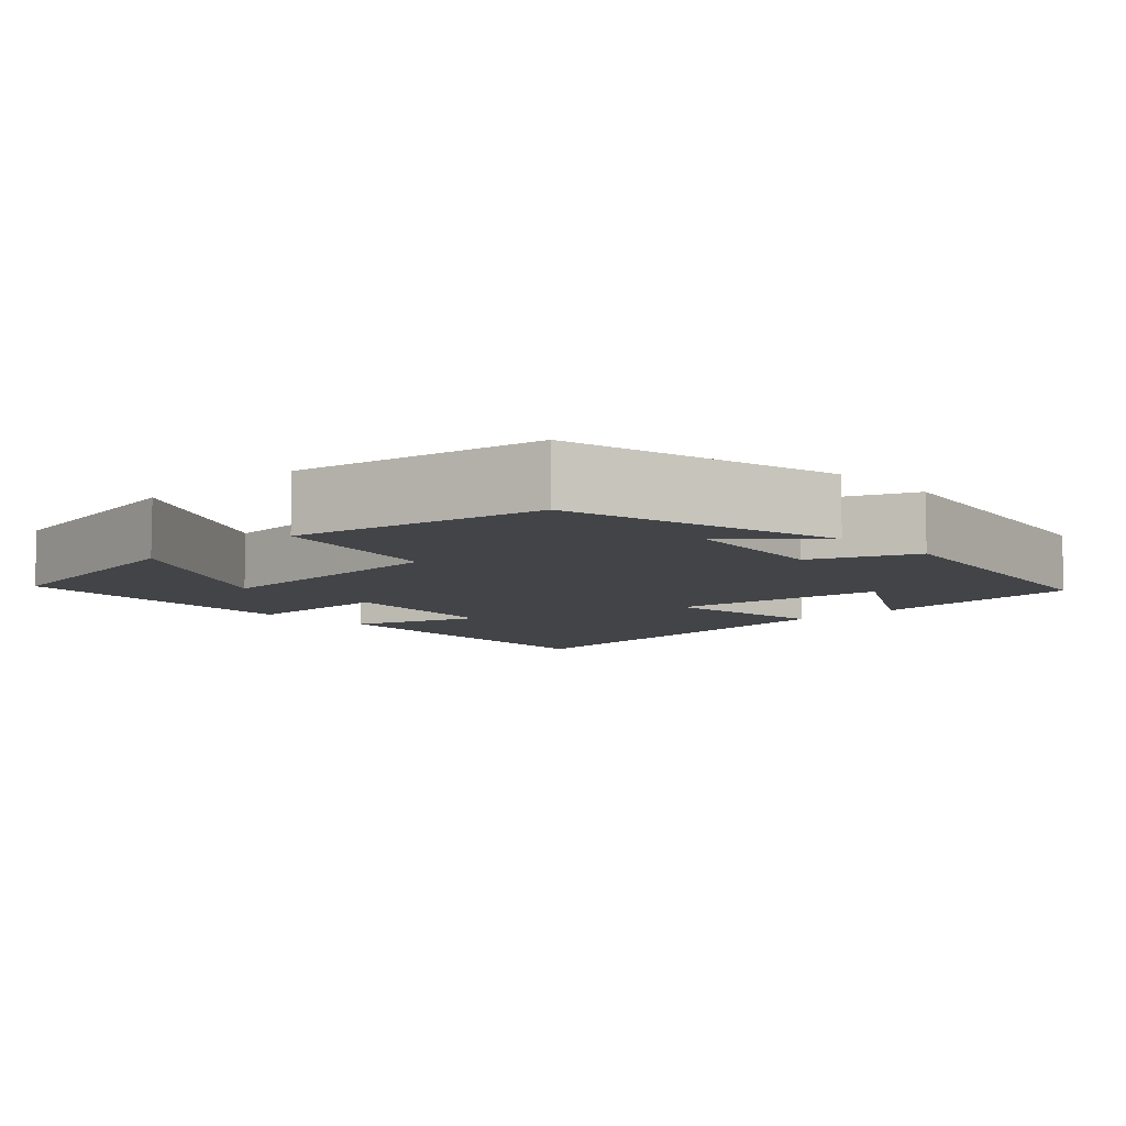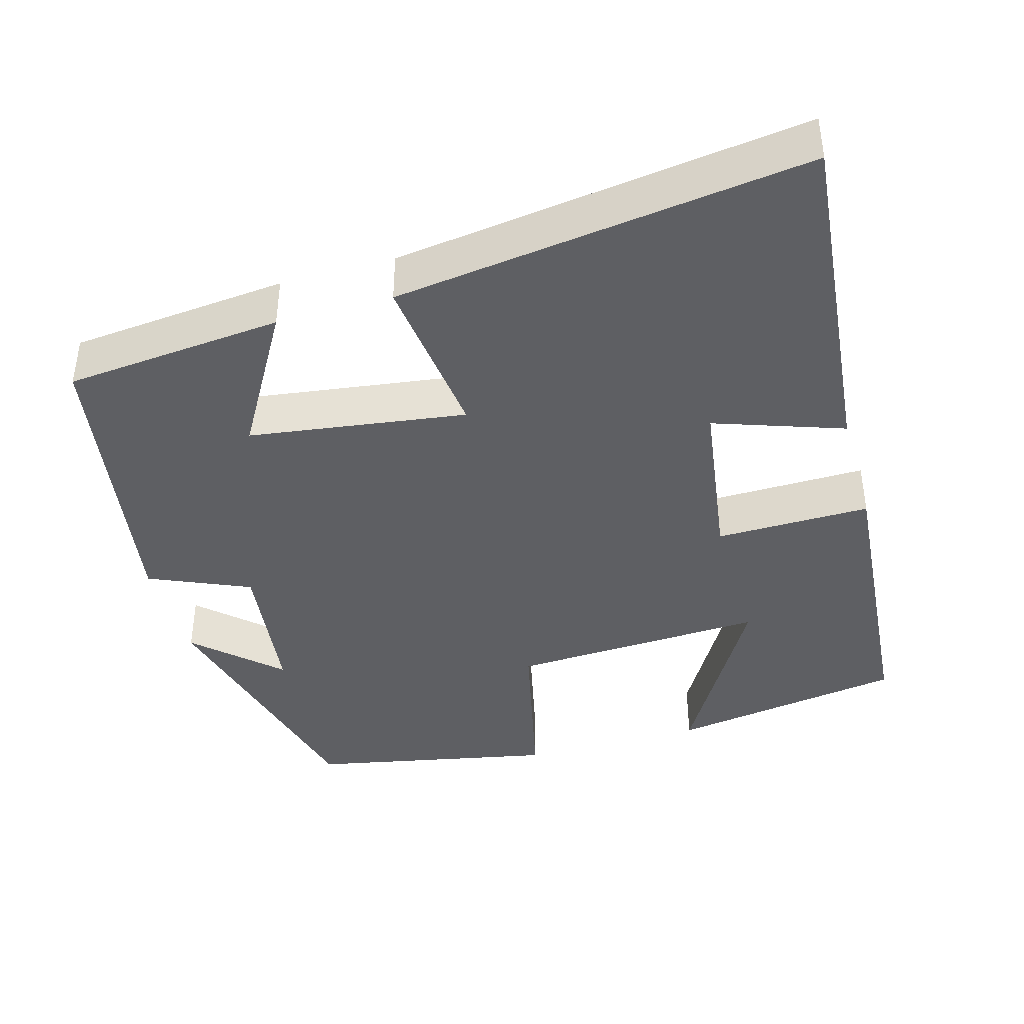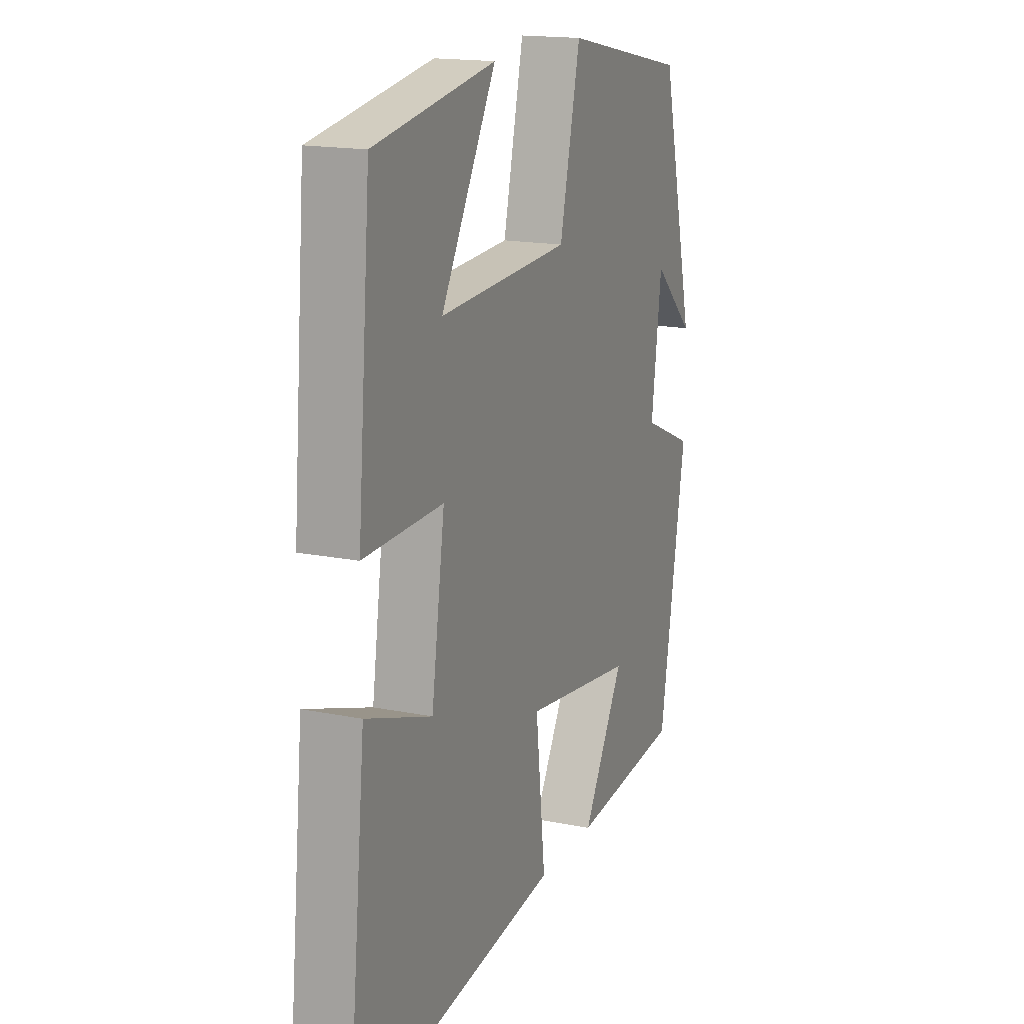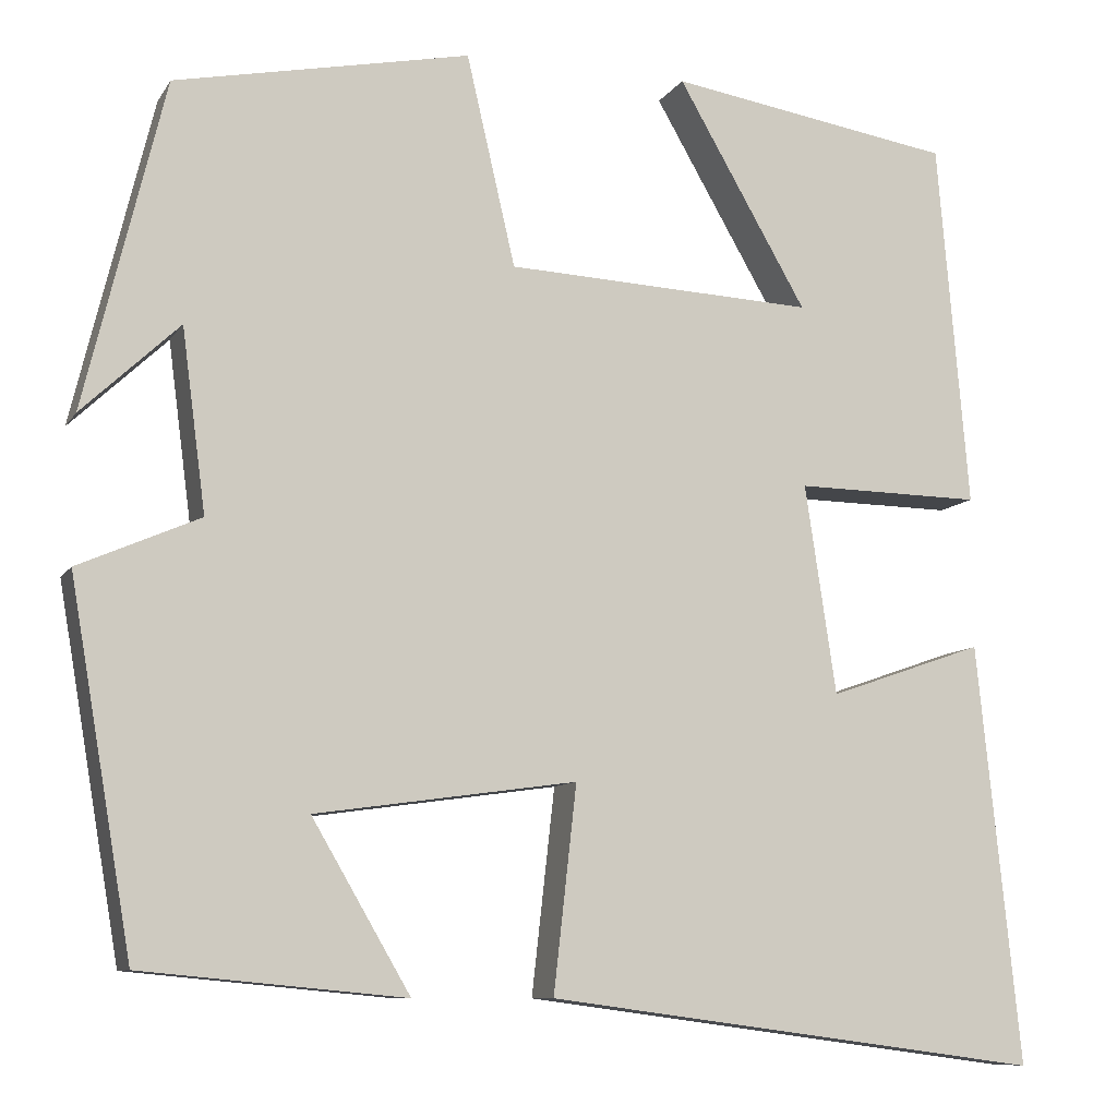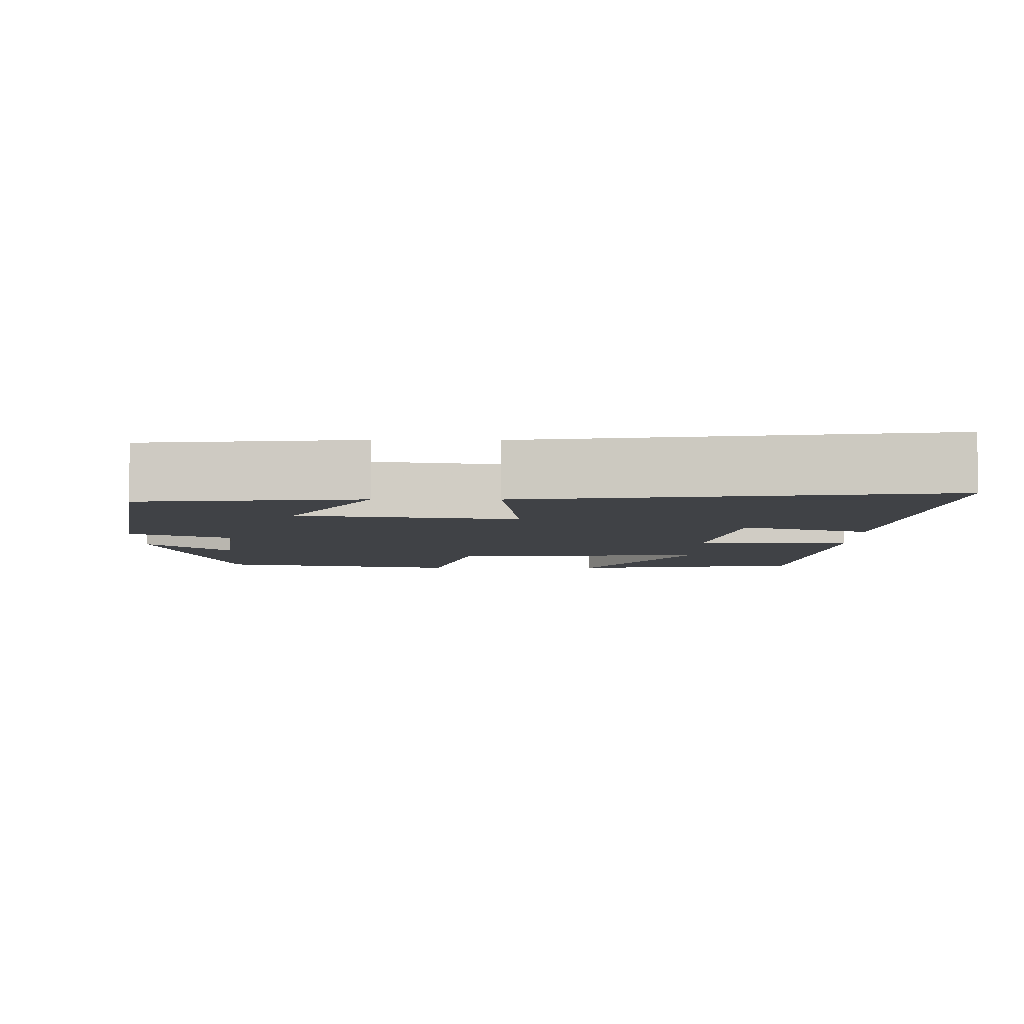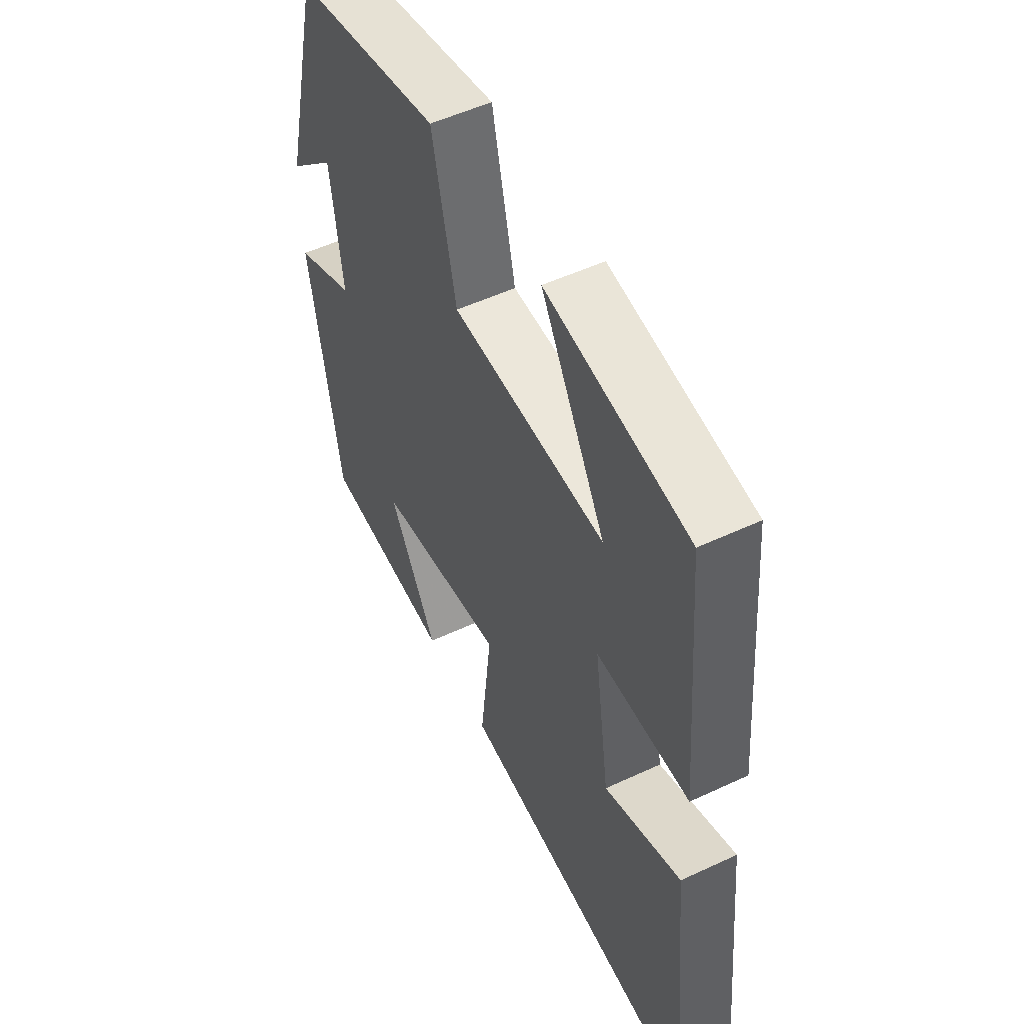
<metadata>
{"format":"obj","ext":"obj","renderer":"f3d","projection":"perspective","resolution":1024,"background":"white","views":[{"elev":-7.8,"azim":43.9,"up":"+Y"},{"elev":-40.7,"azim":-164.0,"up":"+Y"},{"elev":16.8,"azim":-67.6,"up":"+Z"},{"elev":-9.3,"azim":160.7,"up":"+Z"},{"elev":-6.1,"azim":179.4,"up":"+Y"},{"elev":52.7,"azim":-116.7,"up":"+Z"}]}
</metadata>
<code>
v 0.432 0.07 -0.473
v 0.146 0.07 -0.5
v 0.253 0.07 -0.317
v -0.031 0.07 -0.277
v -0.006 0.07 -0.5
v -0.547 0.07 -0.572
v -0.5 0.07 -0.115
v -0.331 0.07 -0.174
v -0.297 0.07 0.054
v -0.5 0.07 0.051
v -0.466 0.07 0.45
v -0.156 0.07 0.5
v -0.297 0.07 0.255
v 0.039 0.07 0.271
v 0.092 0.07 0.5
v 0.413 0.07 0.435
v 0.5 0.07 0.078
v 0.394 0.07 0.178
v 0.368 0.07 -0.02
v 0.5 0.07 -0.078
v 0.432 0 -0.473
v 0.146 0 -0.5
v 0.253 0 -0.317
v -0.031 0 -0.277
v -0.006 0 -0.5
v -0.547 0 -0.572
v -0.5 0 -0.115
v -0.331 0 -0.174
v -0.297 0 0.054
v -0.5 0 0.051
v -0.466 0 0.45
v -0.156 0 0.5
v -0.297 0 0.255
v 0.039 0 0.271
v 0.092 0 0.5
v 0.413 0 0.435
v 0.5 0 0.078
v 0.394 0 0.178
v 0.368 0 -0.02
v 0.5 0 -0.078
f 19 20 1
f 15 16 17 18
f 14 15 18 19
f 13 14 19 1
f 11 12 13
f 9 10 11 13
f 5 6 7 8
f 4 5 8 9
f 3 4 9 13
f 1 2 3
f 1 3 13
f 21 40 39
f 38 37 36 35
f 39 38 35 34
f 21 39 34 33
f 33 32 31
f 33 31 30 29
f 28 27 26 25
f 29 28 25 24
f 33 29 24 23
f 23 22 21
f 33 23 21
f 1 21 22 2
f 2 22 23 3
f 3 23 24 4
f 4 24 25 5
f 5 25 26 6
f 6 26 27 7
f 7 27 28 8
f 8 28 29 9
f 9 29 30 10
f 10 30 31 11
f 11 31 32 12
f 12 32 33 13
f 13 33 34 14
f 14 34 35 15
f 15 35 36 16
f 16 36 37 17
f 17 37 38 18
f 18 38 39 19
f 19 39 40 20
f 20 40 21 1

</code>
